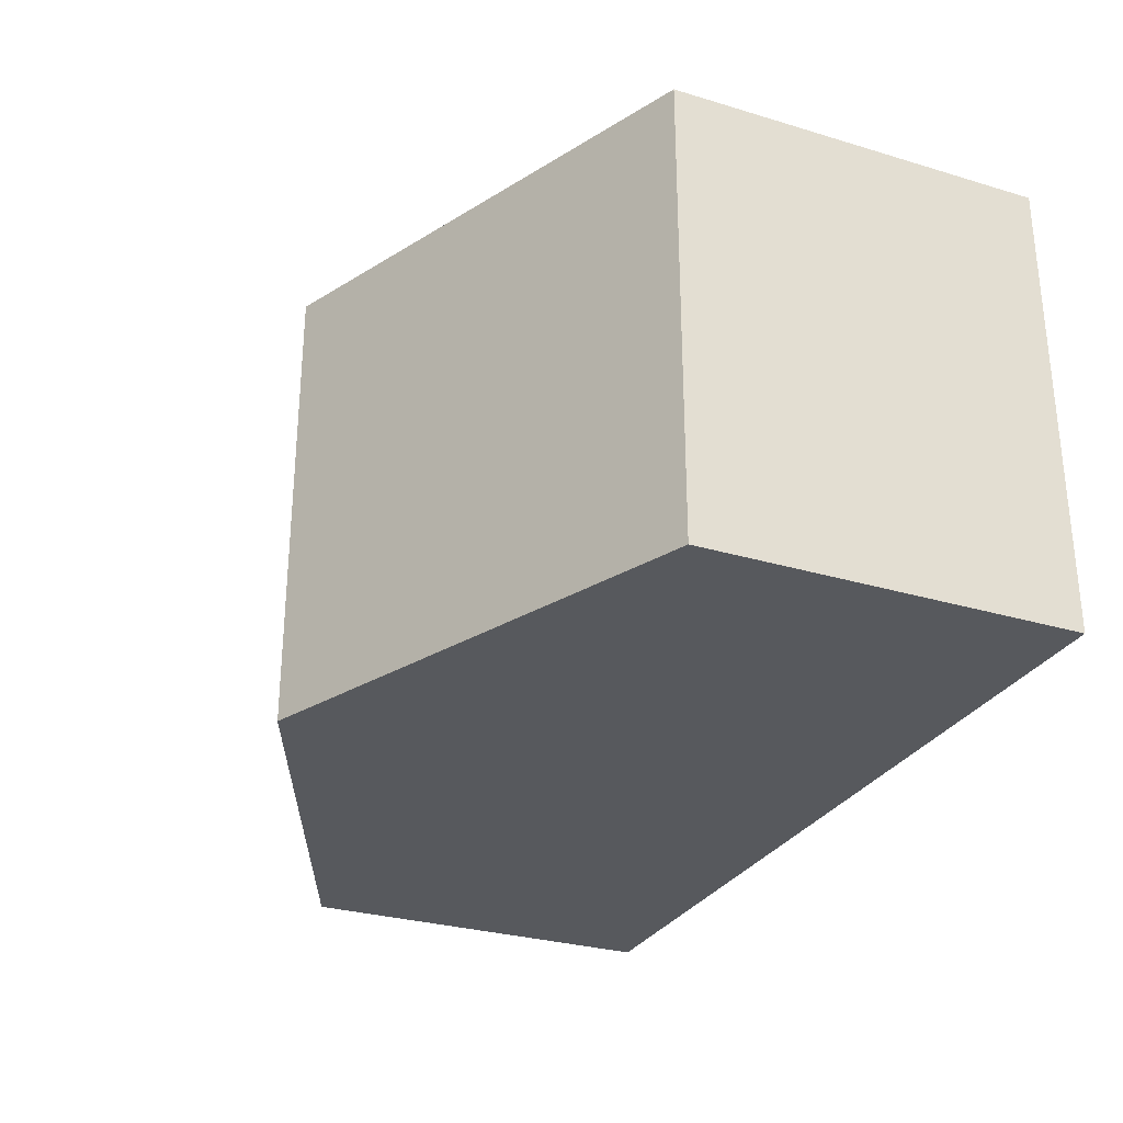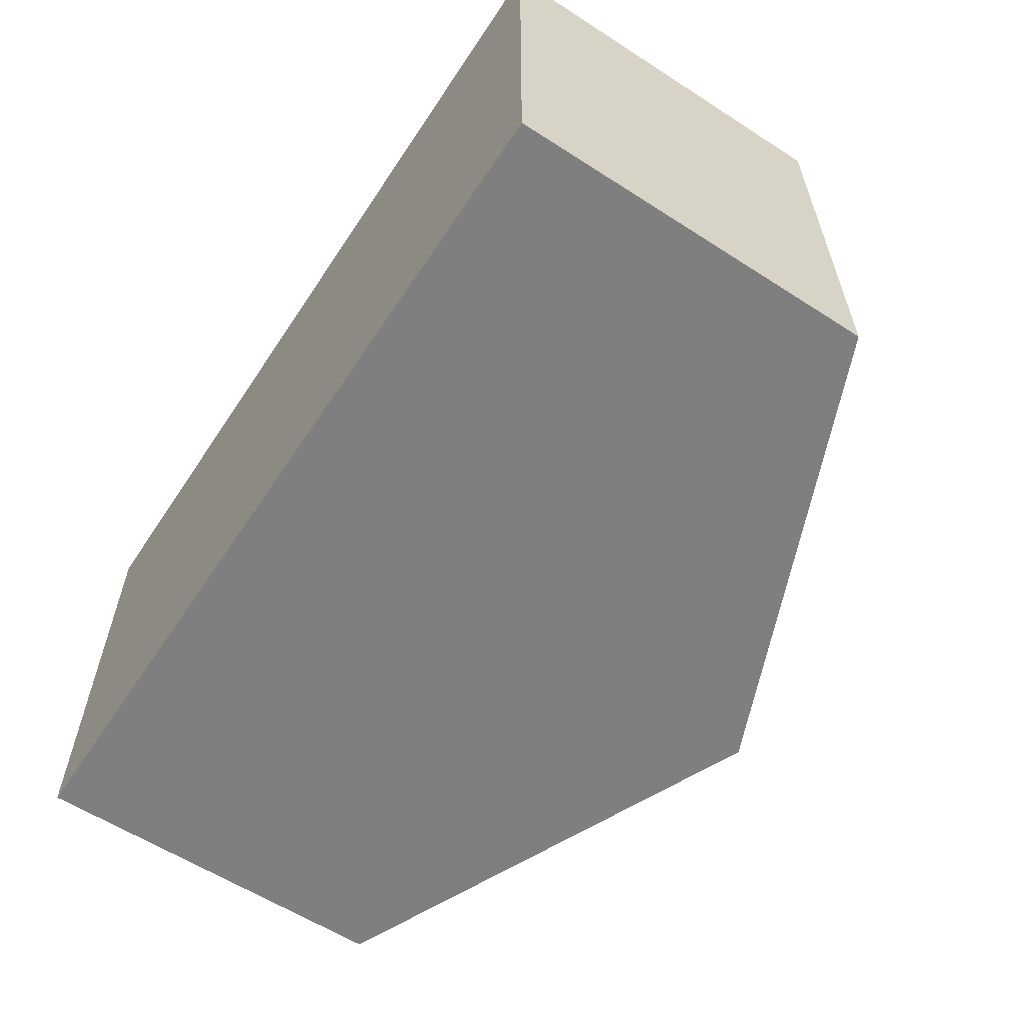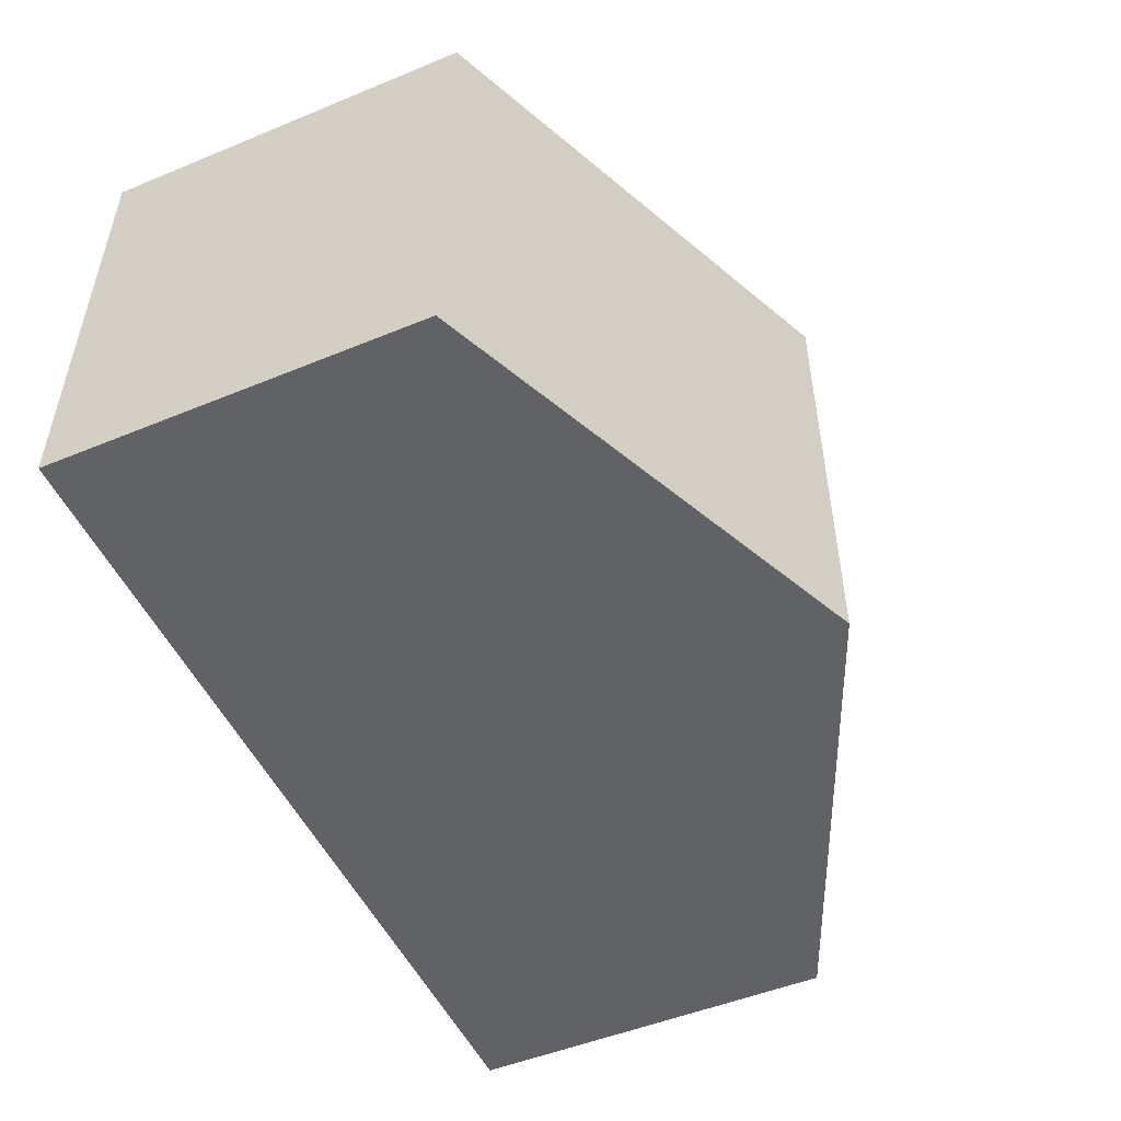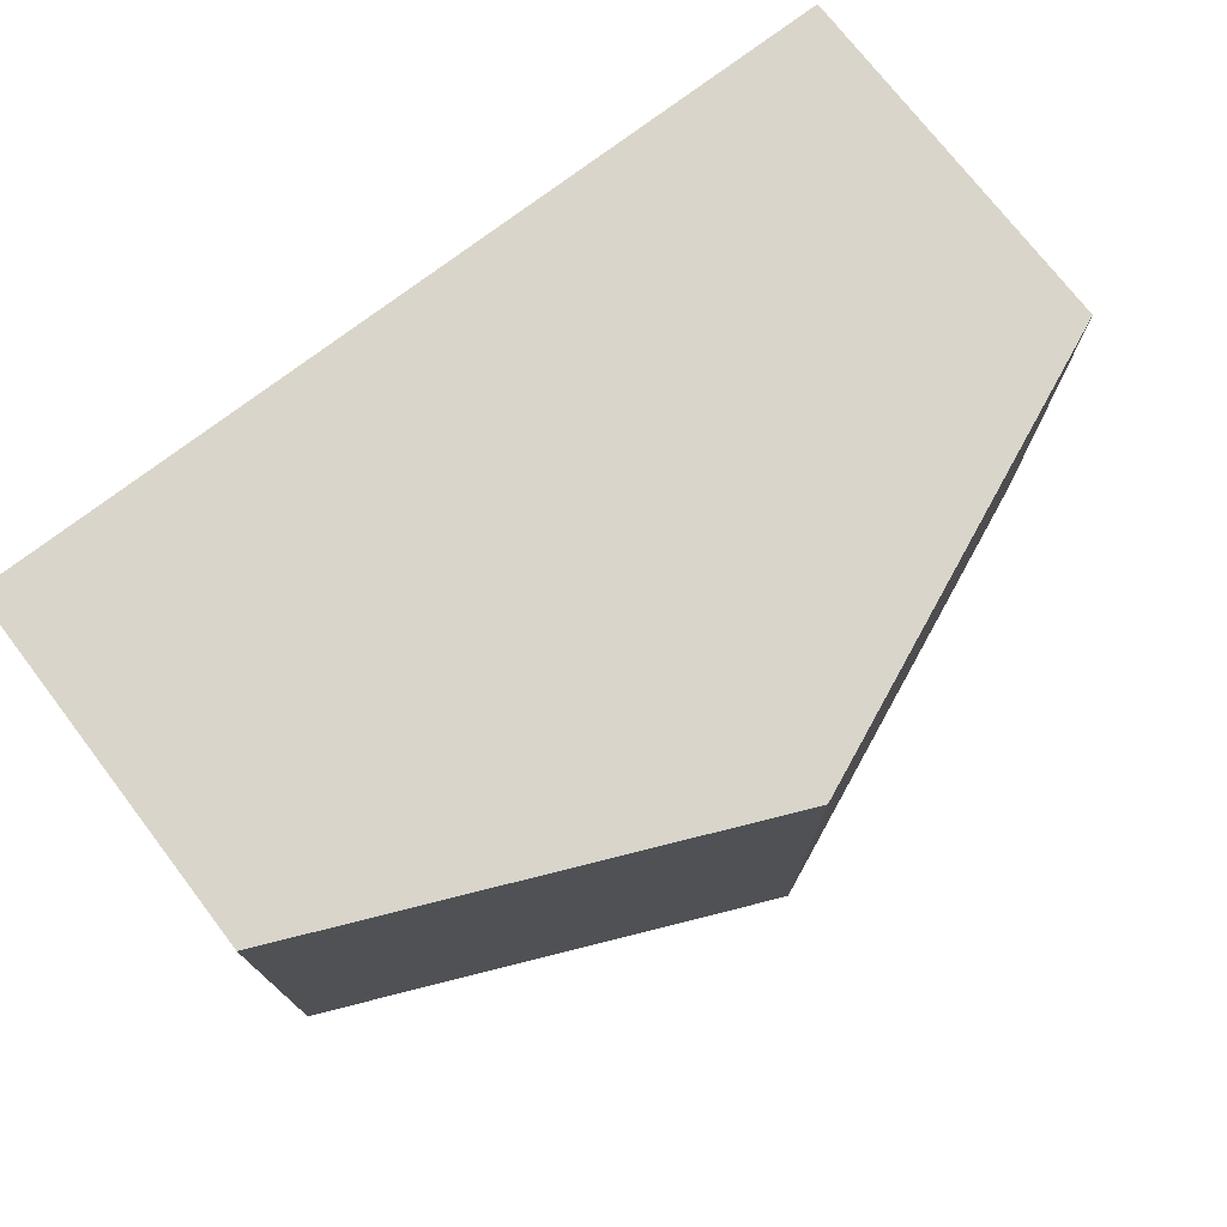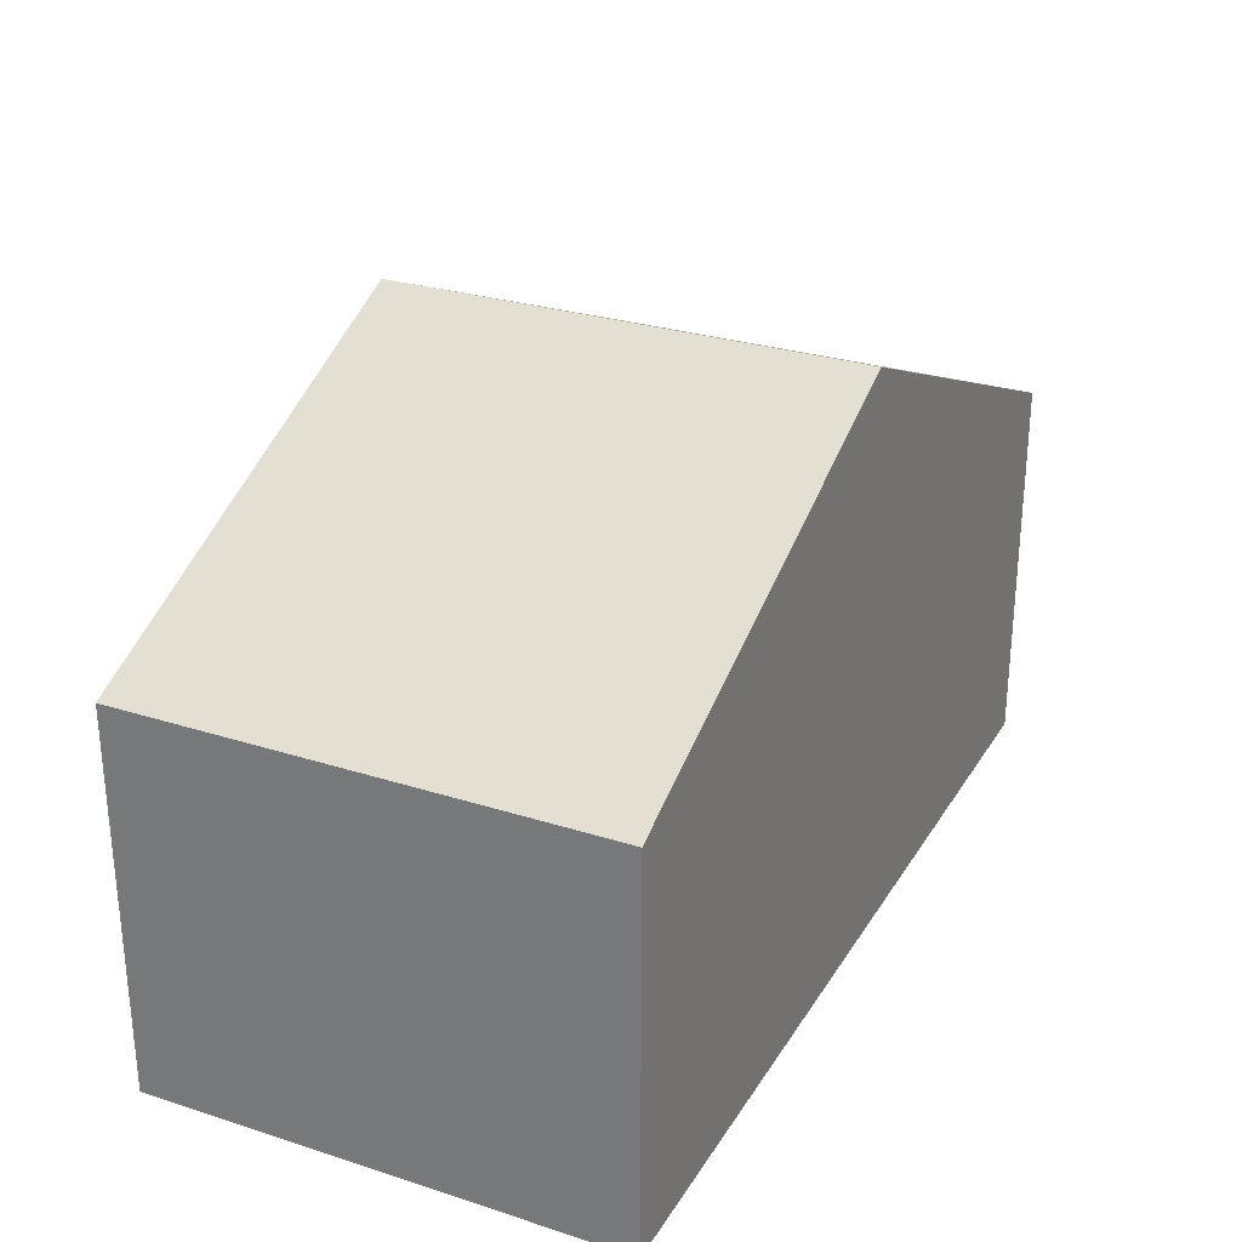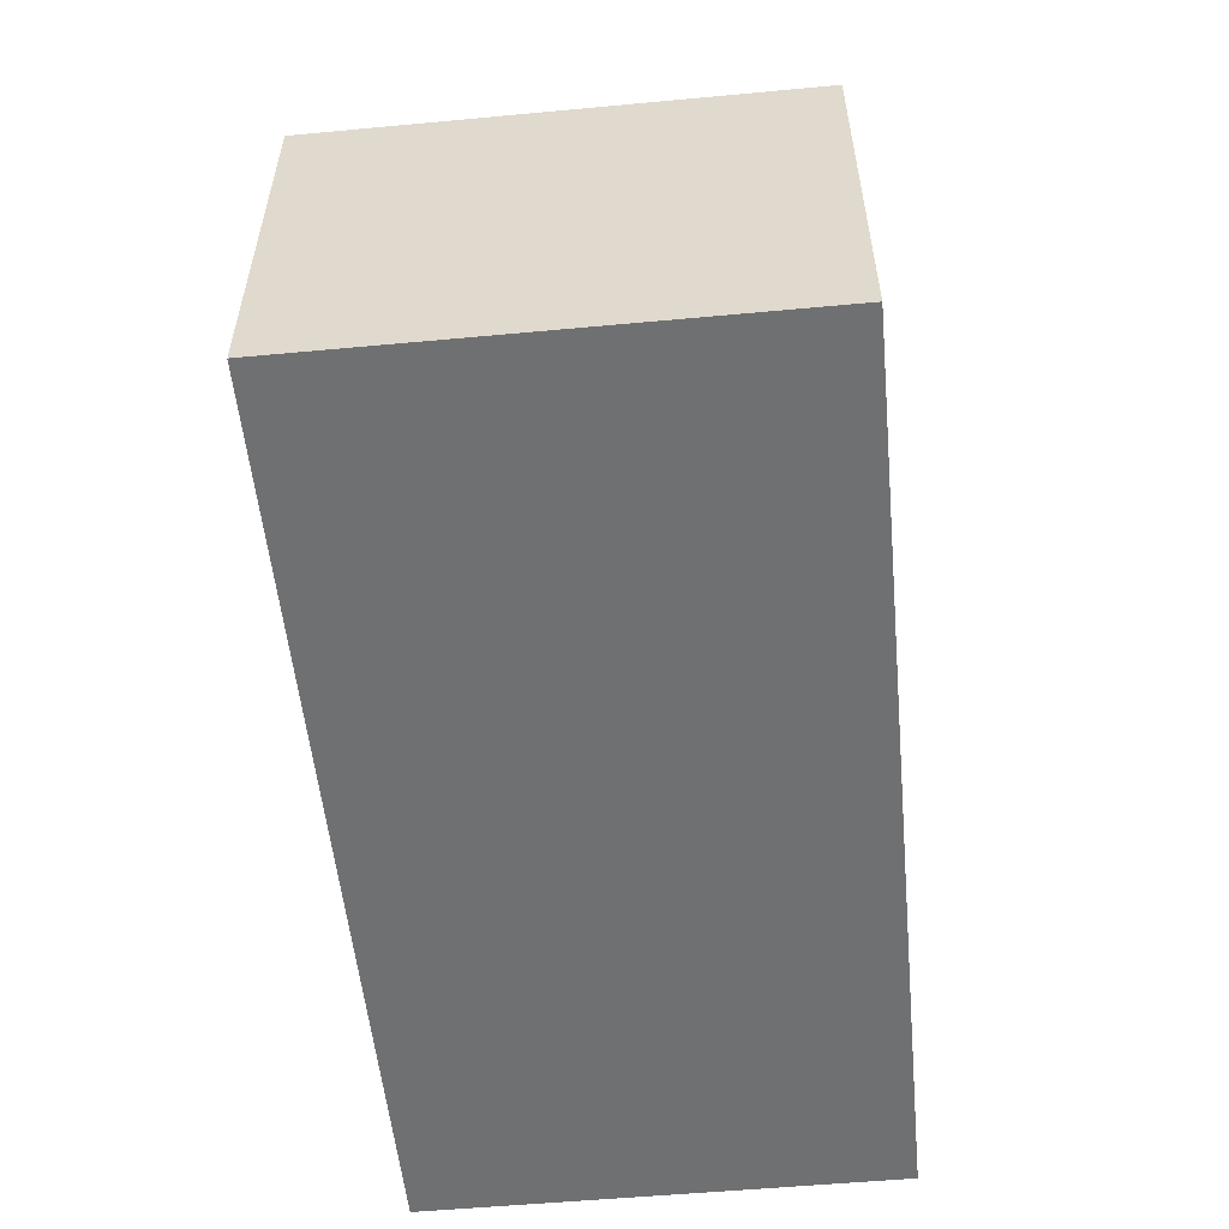
<metadata>
{"format":"obj","ext":"obj","renderer":"f3d","projection":"perspective","resolution":1024,"background":"white","views":[{"elev":-29.0,"azim":-114.1,"up":"+Z"},{"elev":-59.8,"azim":56.6,"up":"+Z"},{"elev":-50.6,"azim":114.2,"up":"+Z"},{"elev":74.2,"azim":142.5,"up":"+Z"},{"elev":28.2,"azim":-64.3,"up":"+Y"},{"elev":-54.8,"azim":95.6,"up":"+Y"}]}
</metadata>
<code>
o base
v 13.87 -0.3417 7.101
v 13.87 11.35 7.101
v -13.97 -0.3417 7.101
v -13.97 11.35 7.101
v 13.87 -0.3417 -7.308
v 13.87 11.35 -7.308
v -13.97 -0.3417 -7.308
v -13.97 11.35 -7.308
v -0.0504 -0.3417 7.101
v -0.0504 17.37 7.101
v -0.0504 -0.3417 -7.308
v -0.0504 17.37 -7.308
f 9 4 3
f 4 7 3
f 11 6 5
f 6 1 5
f 11 1 9
f 10 6 12
f 4 12 8
f 7 9 3
f 8 11 7
f 2 9 1
f 9 10 4
f 4 8 7
f 11 12 6
f 6 2 1
f 11 5 1
f 10 2 6
f 4 10 12
f 7 11 9
f 8 12 11
f 2 10 9

</code>
